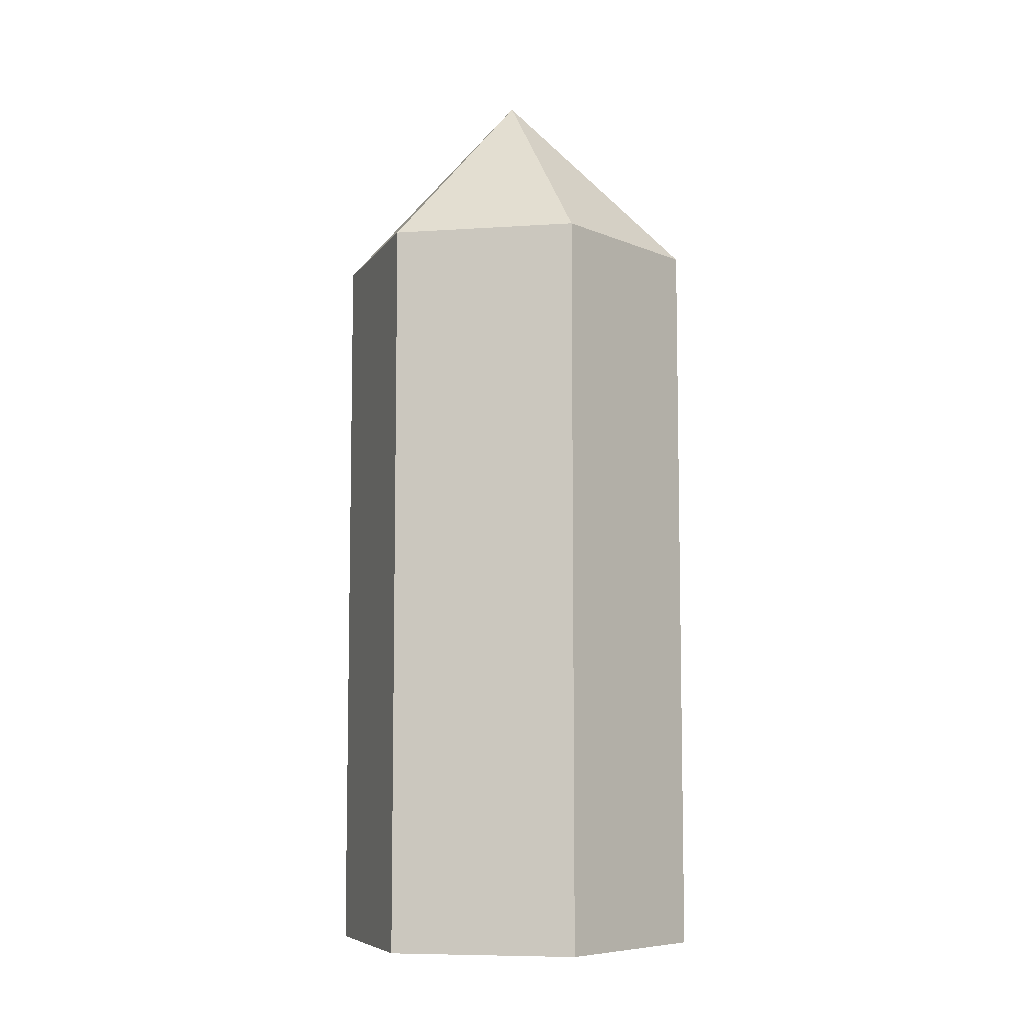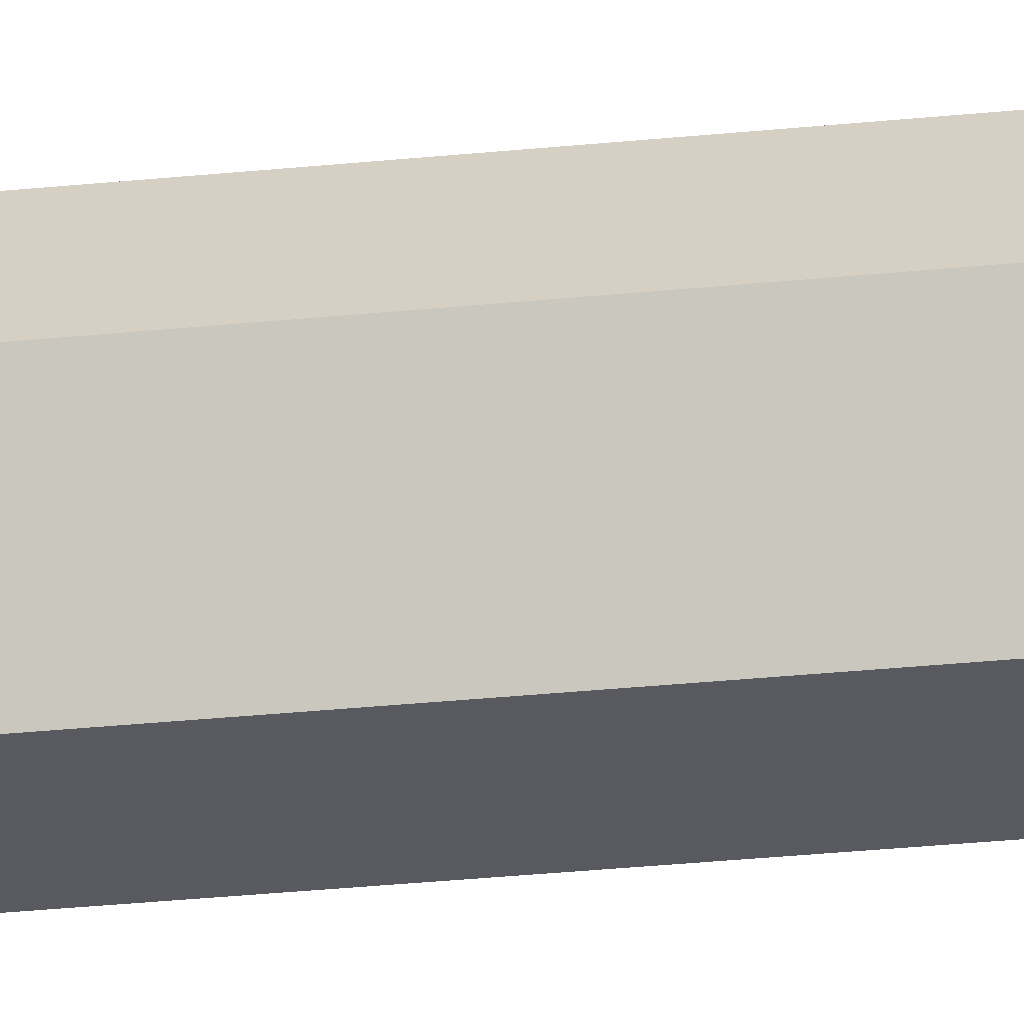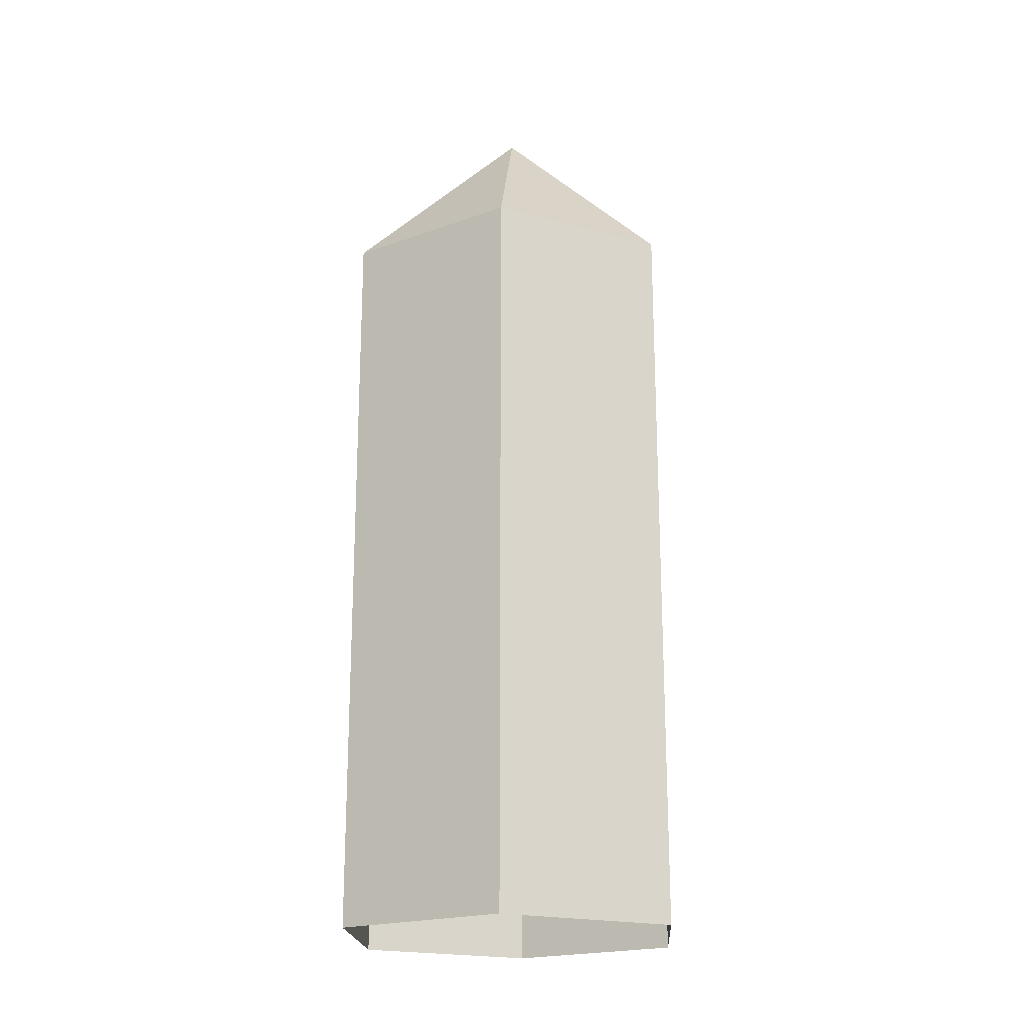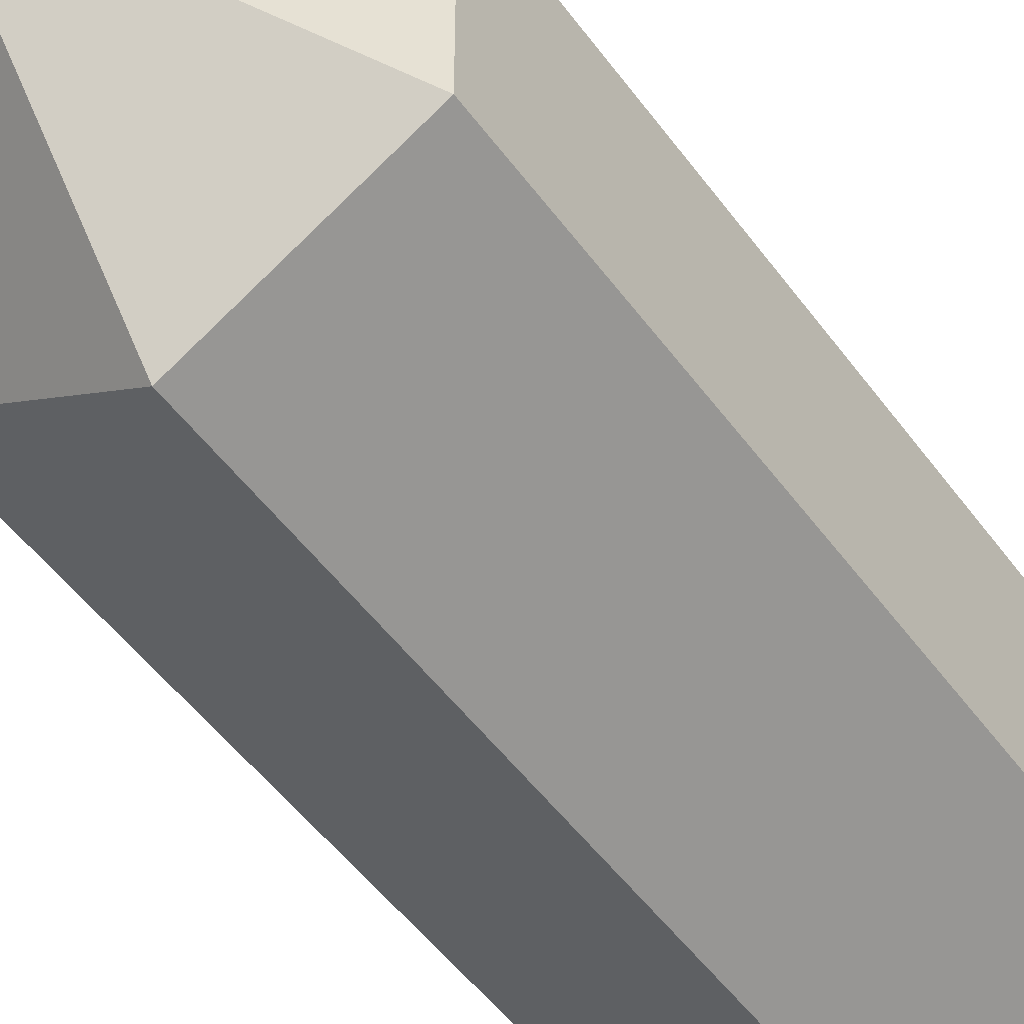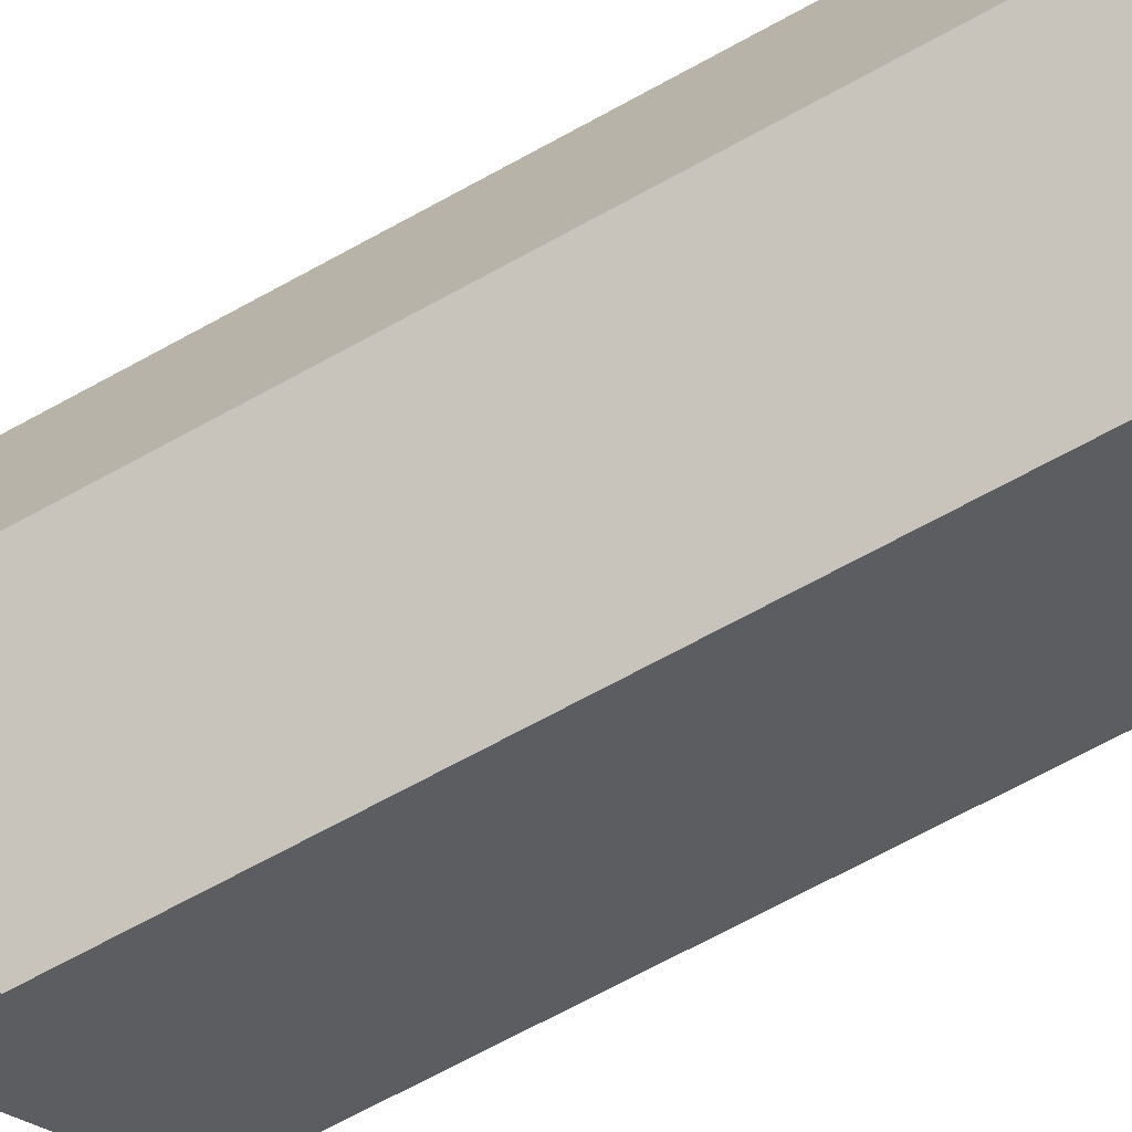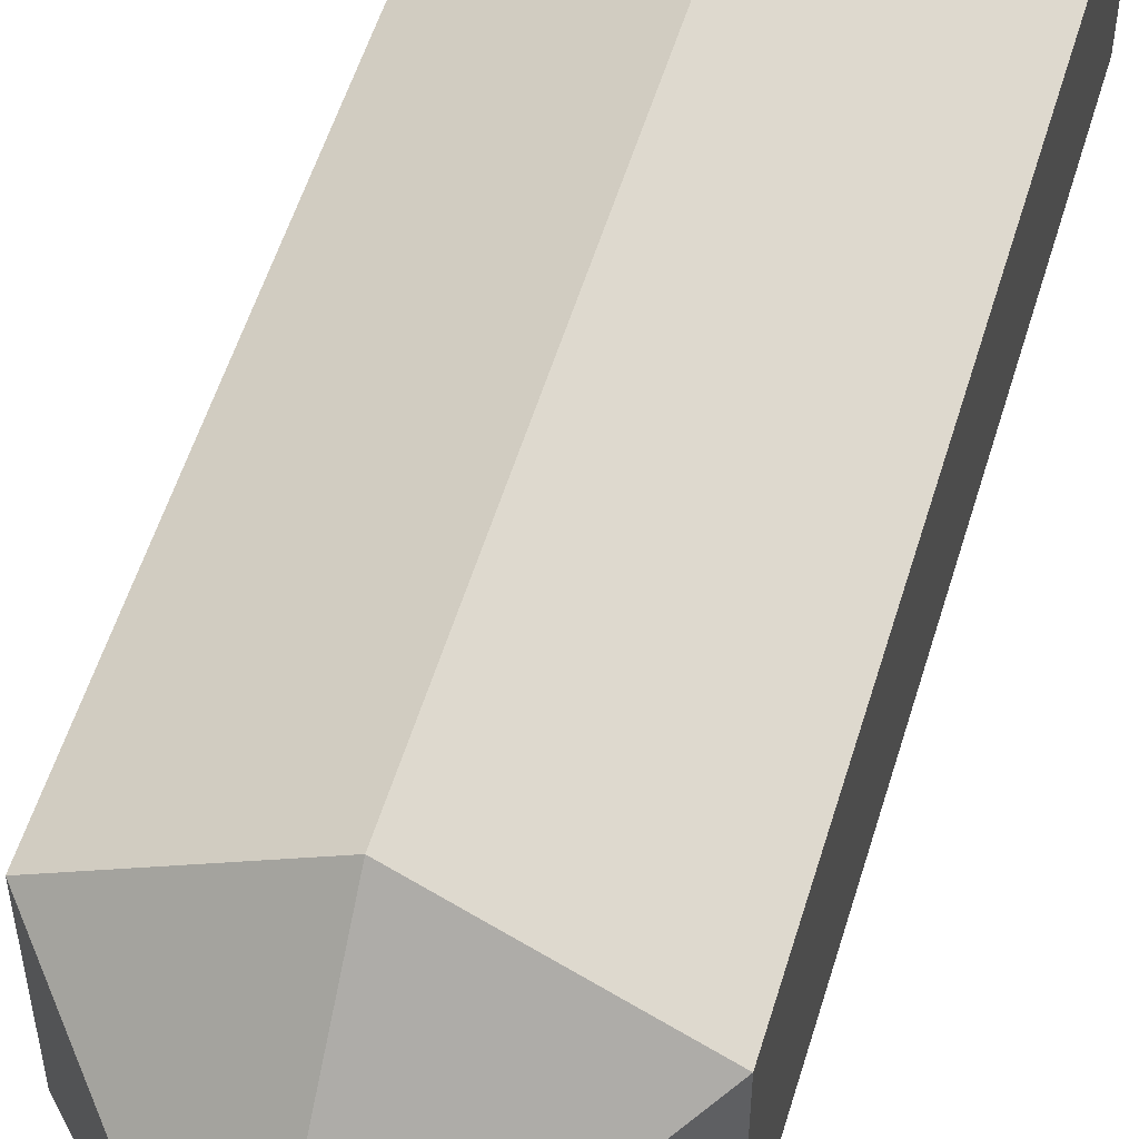
<metadata>
{"format":"obj","ext":"obj","renderer":"f3d","projection":"perspective","resolution":1024,"background":"white","views":[{"elev":-7.5,"azim":100.6,"up":"+Y"},{"elev":-62.1,"azim":94.9,"up":"+Z"},{"elev":-20.0,"azim":3.6,"up":"+Y"},{"elev":-49.8,"azim":-145.4,"up":"+Z"},{"elev":-71.2,"azim":-61.5,"up":"+Z"},{"elev":54.9,"azim":-163.3,"up":"+Z"}]}
</metadata>
<code>
o miberium_fragment_Cylinder.002
v -0 -0.5 -0.1004
v -0 -0.09824 -0.1004
v 0.08699 -0.5 -0.05022
v 0.08699 -0.09824 -0.05022
v 0.08698 -0.5 0.05022
v 0.08698 -0.09824 0.05022
v -0 -0.5 0.1004
v -0 -0.09824 0.1004
v -0.08699 -0.5 0.05022
v -0.08699 -0.09824 0.05022
v -0.08699 -0.5 -0.05022
v -0.08699 -0.09824 -0.05022
v -0 0.002205 0
g miberium_fragment_Cylinder.002_miberium
f 1 2 4 3
f 3 4 6 5
f 5 6 8 7
f 7 8 10 9
f 9 10 12 11
f 11 12 2 1
f 12 10 13
f 8 6 13
f 2 12 13
f 4 2 13
f 10 8 13
f 6 4 13

</code>
